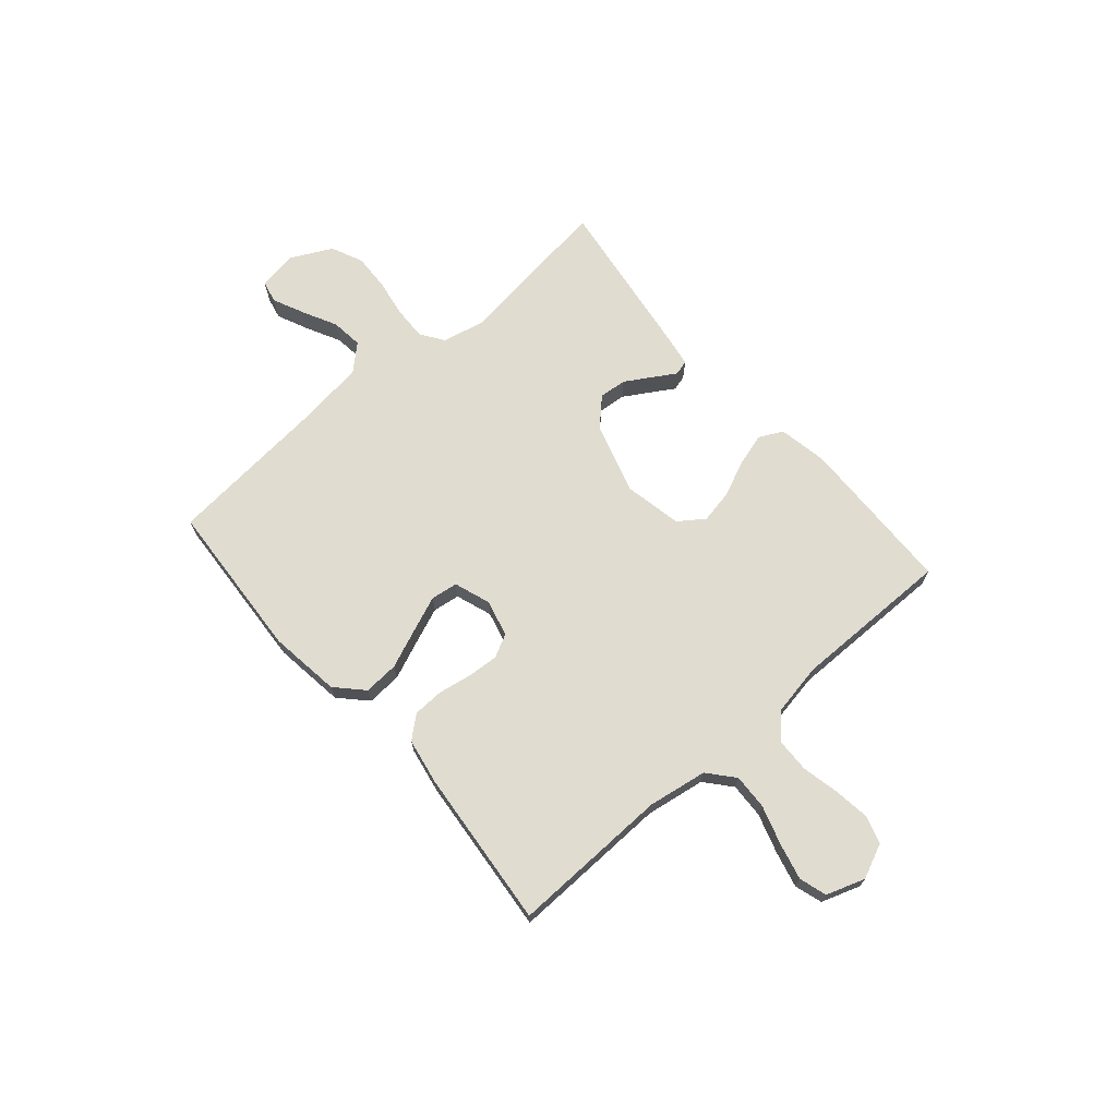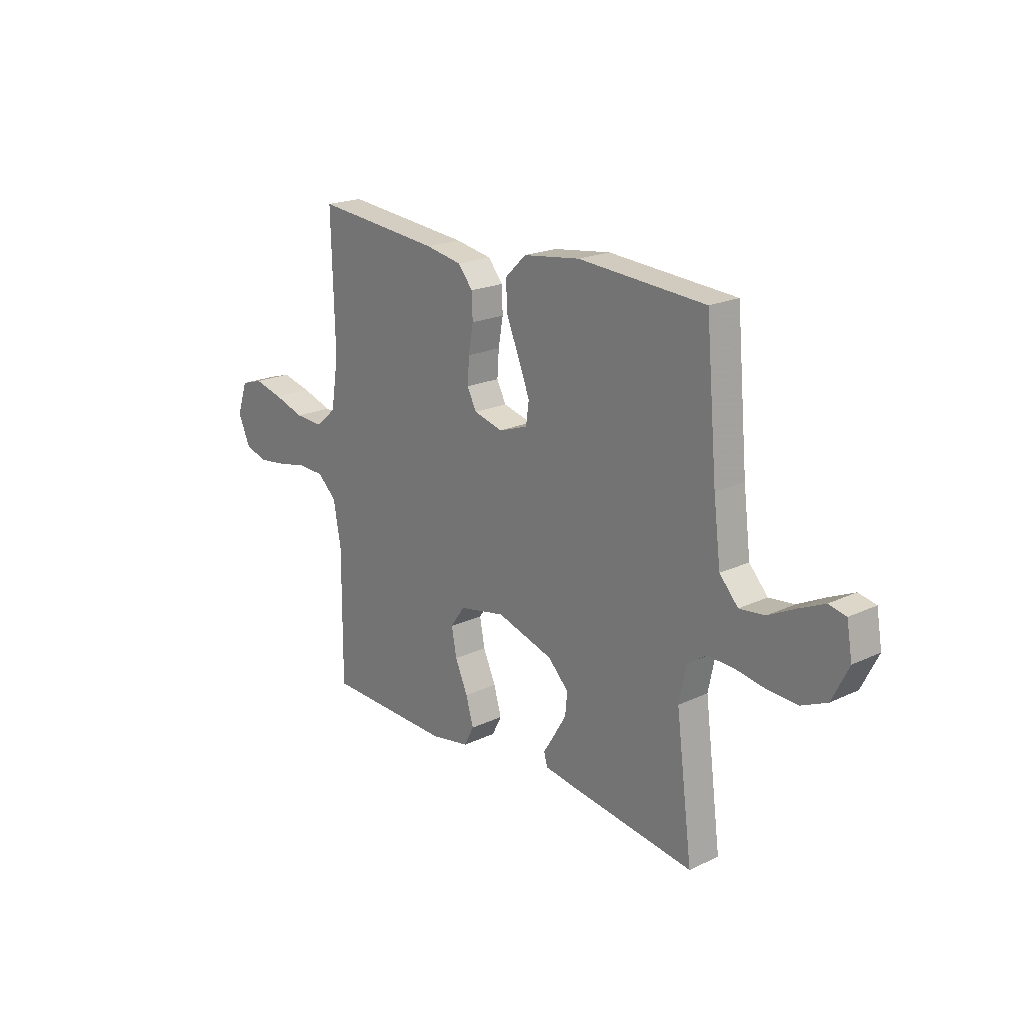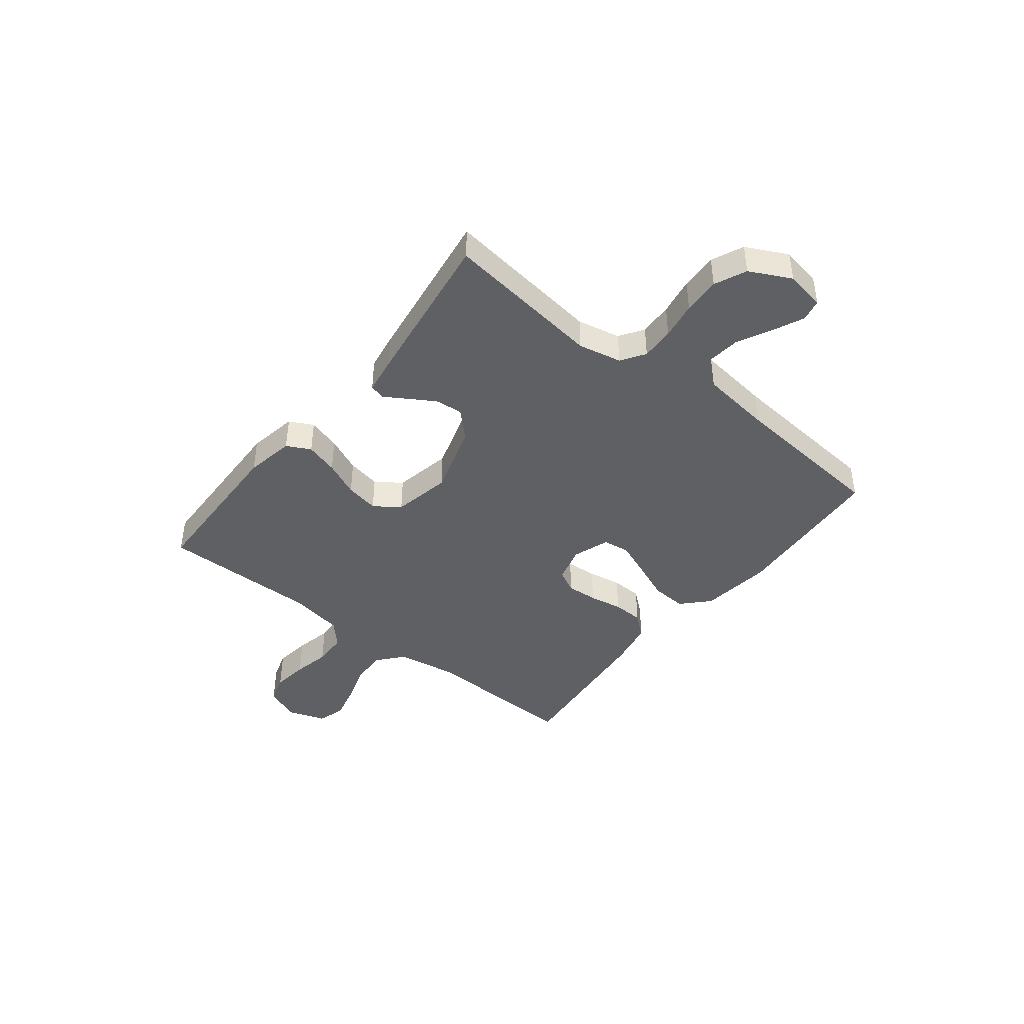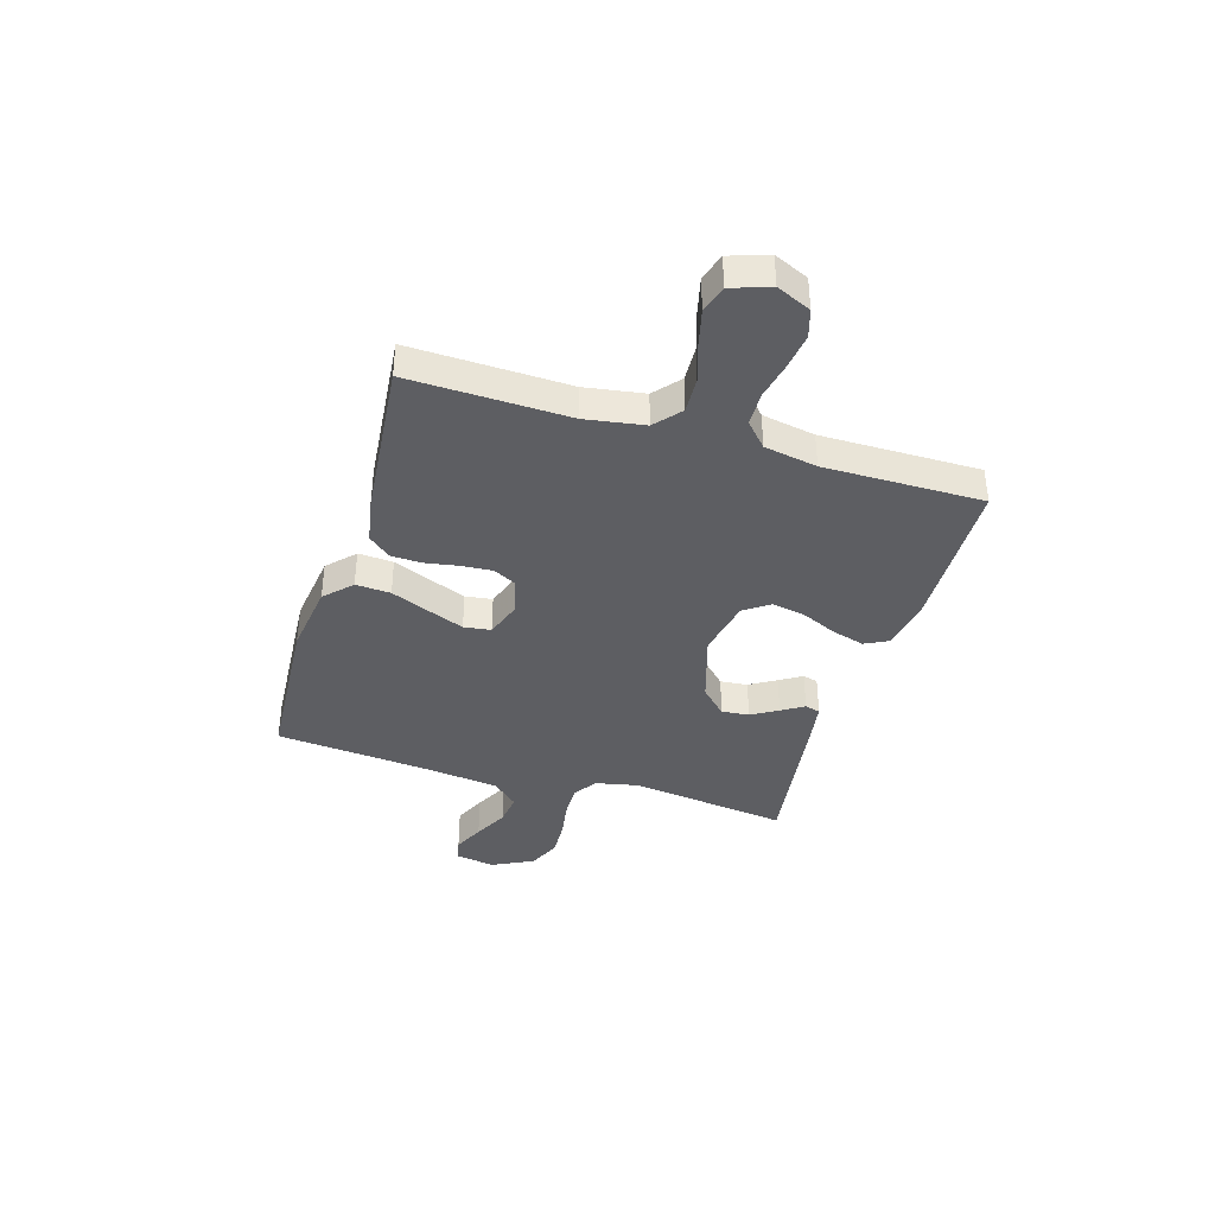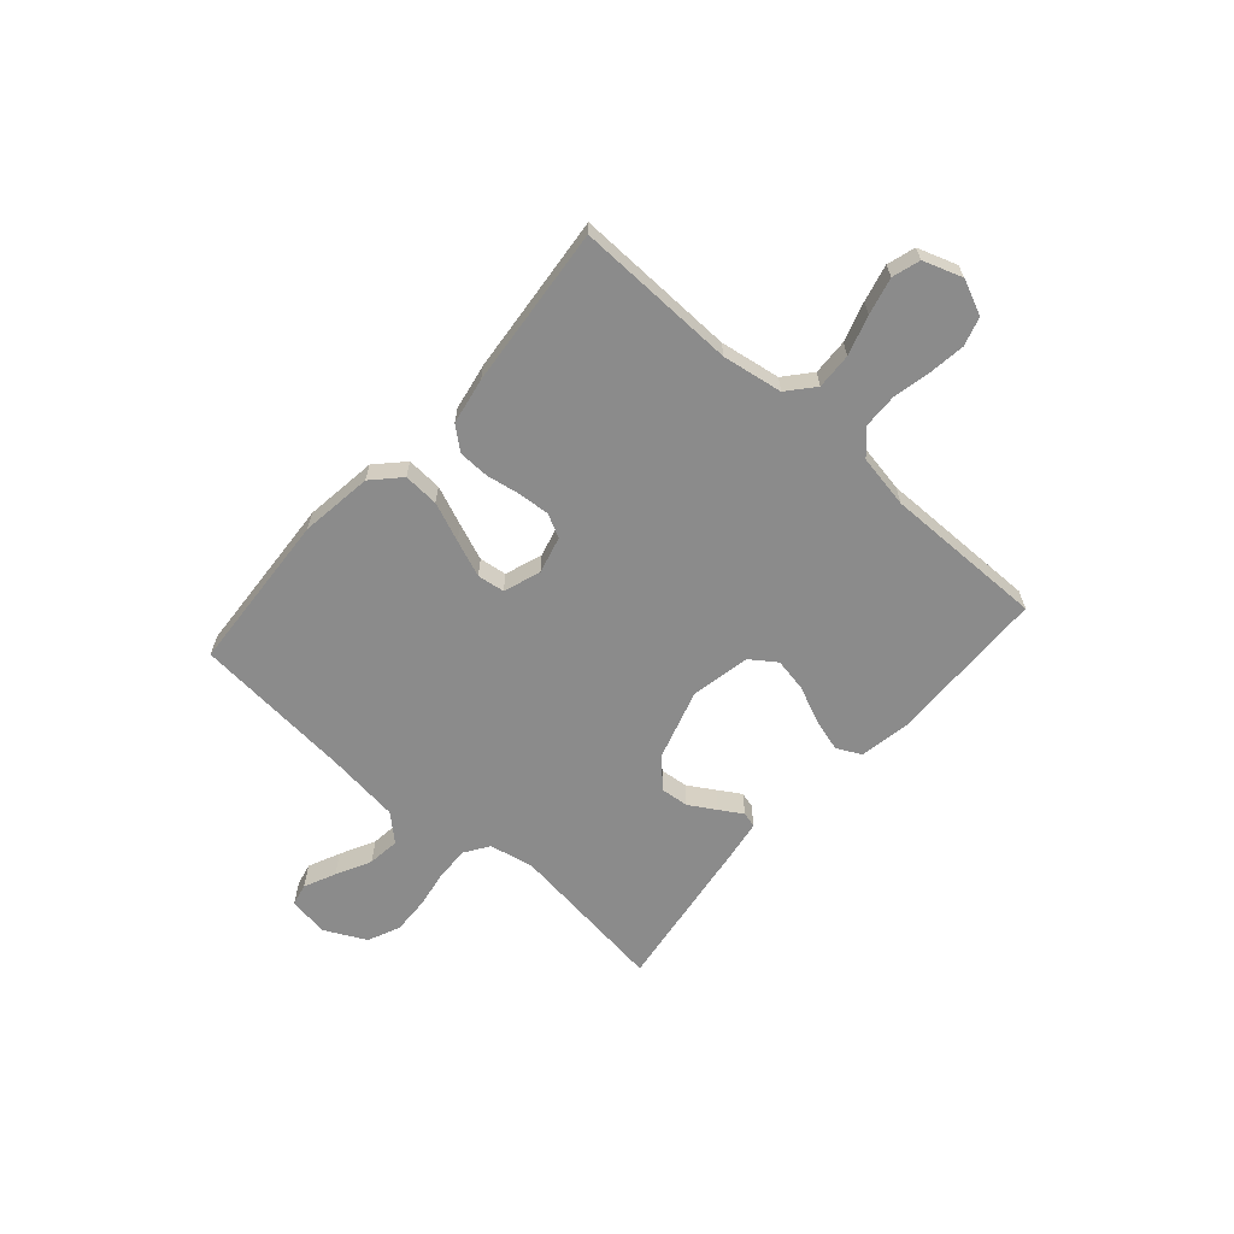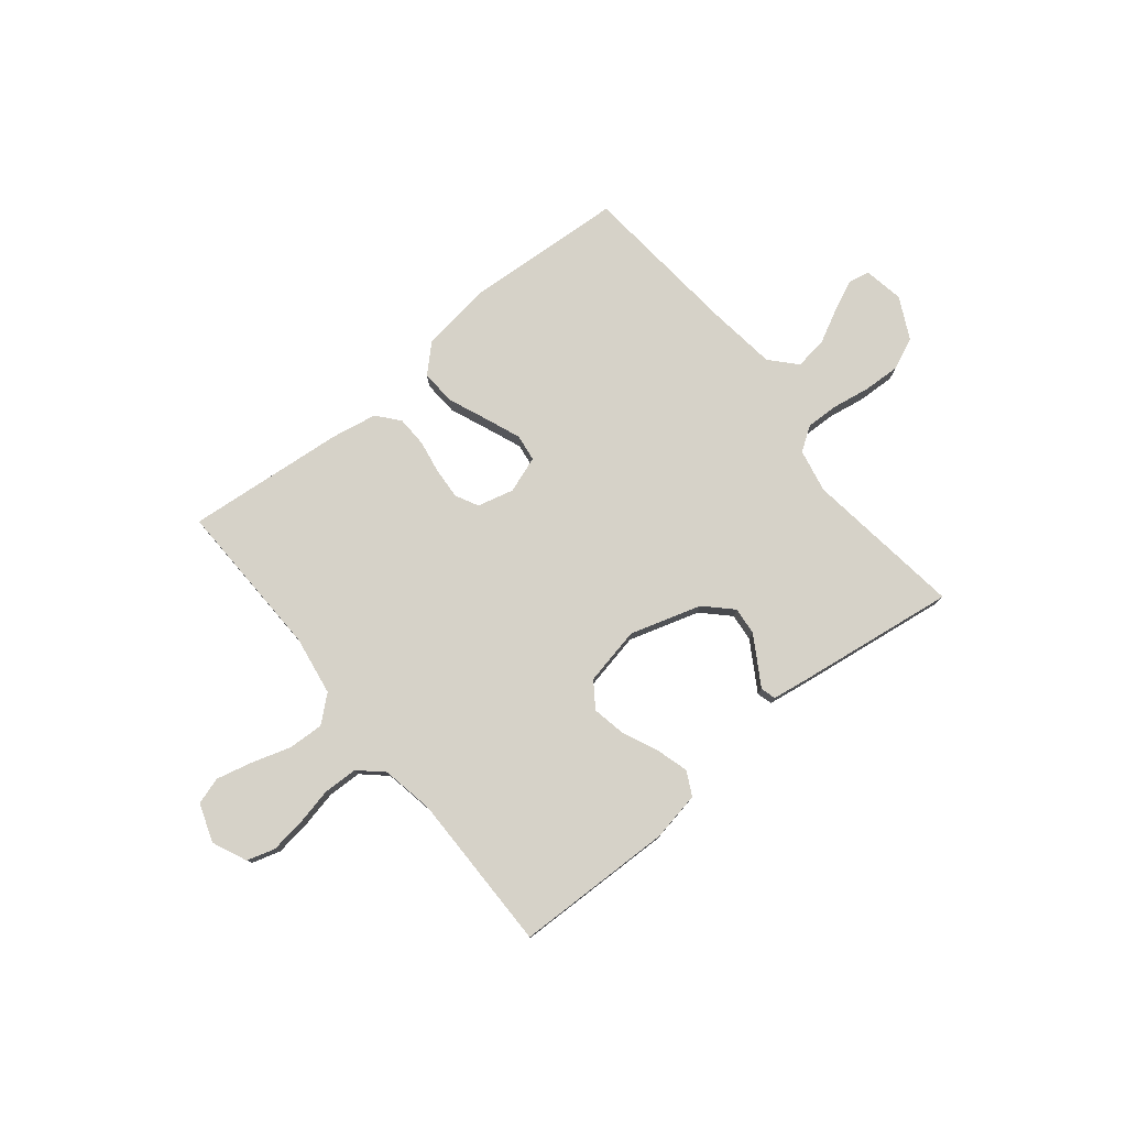
<metadata>
{"format":"obj","ext":"obj","renderer":"f3d","projection":"perspective","resolution":1024,"background":"white","views":[{"elev":69.6,"azim":49.1,"up":"+Y"},{"elev":20.3,"azim":-130.7,"up":"+Z"},{"elev":-43.0,"azim":-128.2,"up":"+Y"},{"elev":-38.7,"azim":73.1,"up":"+Y"},{"elev":-63.8,"azim":48.6,"up":"+Y"},{"elev":78.2,"azim":140.9,"up":"+Y"}]}
</metadata>
<code>
v 0.5 0.07 -0.5
v 0.2 0.07 -0.508
v 0.107 0.07 -0.491
v 0.084 0.07 -0.446
v 0.102 0.07 -0.384
v 0.132 0.07 -0.317
v 0.144 0.07 -0.254
v 0.11 0.07 -0.206
v 0 0.07 -0.184
v -0.134 0.07 -0.225
v -0.183 0.07 -0.274
v -0.178 0.07 -0.326
v -0.148 0.07 -0.376
v -0.122 0.07 -0.418
v -0.13 0.07 -0.447
v -0.2 0.07 -0.458
v -0.5 0.07 -0.5
v -0.461 0.07 -0.2
v -0.478 0.07 -0.118
v -0.523 0.07 -0.088
v -0.586 0.07 -0.09
v -0.657 0.07 -0.102
v -0.727 0.07 -0.105
v -0.787 0.07 -0.078
v -0.826 0.07 0
v -0.813 0.07 0.075
v -0.772 0.07 0.084
v -0.713 0.07 0.057
v -0.648 0.07 0.024
v -0.588 0.07 0.017
v -0.544 0.07 0.065
v -0.527 0.07 0.2
v -0.5 0.07 0.5
v -0.2 0.07 0.52
v -0.065 0.07 0.502
v -0.015 0.07 0.454
v -0.019 0.07 0.388
v -0.049 0.07 0.315
v -0.076 0.07 0.247
v -0.069 0.07 0.196
v 0 0.07 0.172
v 0.069 0.07 0.19
v 0.091 0.07 0.233
v 0.087 0.07 0.292
v 0.076 0.07 0.355
v 0.078 0.07 0.413
v 0.113 0.07 0.455
v 0.2 0.07 0.471
v 0.5 0.07 0.5
v 0.492 0.07 0.2
v 0.51 0.07 0.088
v 0.559 0.07 0.046
v 0.626 0.07 0.049
v 0.699 0.07 0.072
v 0.768 0.07 0.089
v 0.82 0.07 0.073
v 0.845 0.07 0
v 0.816 0.07 -0.065
v 0.763 0.07 -0.081
v 0.695 0.07 -0.072
v 0.625 0.07 -0.057
v 0.561 0.07 -0.059
v 0.516 0.07 -0.1
v 0.498 0.07 -0.2
v 0.5 0 -0.5
v 0.2 0 -0.508
v 0.107 0 -0.491
v 0.084 0 -0.446
v 0.102 0 -0.384
v 0.132 0 -0.317
v 0.144 0 -0.254
v 0.11 0 -0.206
v 0 0 -0.184
v -0.134 0 -0.225
v -0.183 0 -0.274
v -0.178 0 -0.326
v -0.148 0 -0.376
v -0.122 0 -0.418
v -0.13 0 -0.447
v -0.2 0 -0.458
v -0.5 0 -0.5
v -0.461 0 -0.2
v -0.478 0 -0.118
v -0.523 0 -0.088
v -0.586 0 -0.09
v -0.657 0 -0.102
v -0.727 0 -0.105
v -0.787 0 -0.078
v -0.826 0 0
v -0.813 0 0.075
v -0.772 0 0.084
v -0.713 0 0.057
v -0.648 0 0.024
v -0.588 0 0.017
v -0.544 0 0.065
v -0.527 0 0.2
v -0.5 0 0.5
v -0.2 0 0.52
v -0.065 0 0.502
v -0.015 0 0.454
v -0.019 0 0.388
v -0.049 0 0.315
v -0.076 0 0.247
v -0.069 0 0.196
v 0 0 0.172
v 0.069 0 0.19
v 0.091 0 0.233
v 0.087 0 0.292
v 0.076 0 0.355
v 0.078 0 0.413
v 0.113 0 0.455
v 0.2 0 0.471
v 0.5 0 0.5
v 0.492 0 0.2
v 0.51 0 0.088
v 0.559 0 0.046
v 0.626 0 0.049
v 0.699 0 0.072
v 0.768 0 0.089
v 0.82 0 0.073
v 0.845 0 0
v 0.816 0 -0.065
v 0.763 0 -0.081
v 0.695 0 -0.072
v 0.625 0 -0.057
v 0.561 0 -0.059
v 0.516 0 -0.1
v 0.498 0 -0.2
f 59 60 61
f 58 59 61
f 57 58 61
f 56 57 61
f 55 56 61
f 54 55 61
f 53 54 61
f 52 53 61 62
f 51 52 62 63
f 48 49 50
f 47 48 50
f 46 47 50
f 45 46 50
f 44 45 50
f 51 63 64
f 50 51 64
f 44 50 64
f 43 44 64
f 36 37 38
f 35 36 38
f 34 35 38
f 33 34 38
f 32 33 38
f 31 32 38 39
f 30 31 39 40
f 27 28 29
f 26 27 29
f 25 26 29
f 24 25 29
f 23 24 29
f 22 23 29
f 21 22 29
f 20 21 29 30
f 30 40 41
f 20 30 41
f 19 20 41
f 16 17 18
f 15 16 18
f 14 15 18
f 13 14 18
f 12 13 18 19
f 4 5 6
f 3 4 6
f 2 3 6
f 1 2 6
f 64 1 6
f 64 6 7
f 64 7 8
f 43 64 8
f 42 43 8
f 41 42 8 9
f 19 41 9 10
f 11 12 19
f 10 11 19
f 125 124 123
f 125 123 122
f 125 122 121
f 125 121 120
f 125 120 119
f 125 119 118
f 125 118 117
f 126 125 117 116
f 127 126 116 115
f 114 113 112
f 114 112 111
f 114 111 110
f 114 110 109
f 114 109 108
f 128 127 115
f 128 115 114
f 128 114 108
f 128 108 107
f 102 101 100
f 102 100 99
f 102 99 98
f 102 98 97
f 102 97 96
f 103 102 96 95
f 104 103 95 94
f 93 92 91
f 93 91 90
f 93 90 89
f 93 89 88
f 93 88 87
f 93 87 86
f 93 86 85
f 94 93 85 84
f 105 104 94
f 105 94 84
f 105 84 83
f 82 81 80
f 82 80 79
f 82 79 78
f 82 78 77
f 83 82 77 76
f 70 69 68
f 70 68 67
f 70 67 66
f 70 66 65
f 70 65 128
f 71 70 128
f 72 71 128
f 72 128 107
f 72 107 106
f 73 72 106 105
f 74 73 105 83
f 83 76 75
f 83 75 74
f 1 65 66 2
f 2 66 67 3
f 3 67 68 4
f 4 68 69 5
f 5 69 70 6
f 6 70 71 7
f 7 71 72 8
f 8 72 73 9
f 9 73 74 10
f 10 74 75 11
f 11 75 76 12
f 12 76 77 13
f 13 77 78 14
f 14 78 79 15
f 15 79 80 16
f 16 80 81 17
f 17 81 82 18
f 18 82 83 19
f 19 83 84 20
f 20 84 85 21
f 21 85 86 22
f 22 86 87 23
f 23 87 88 24
f 24 88 89 25
f 25 89 90 26
f 26 90 91 27
f 27 91 92 28
f 28 92 93 29
f 29 93 94 30
f 30 94 95 31
f 31 95 96 32
f 32 96 97 33
f 33 97 98 34
f 34 98 99 35
f 35 99 100 36
f 36 100 101 37
f 37 101 102 38
f 38 102 103 39
f 39 103 104 40
f 40 104 105 41
f 41 105 106 42
f 42 106 107 43
f 43 107 108 44
f 44 108 109 45
f 45 109 110 46
f 46 110 111 47
f 47 111 112 48
f 48 112 113 49
f 49 113 114 50
f 50 114 115 51
f 51 115 116 52
f 52 116 117 53
f 53 117 118 54
f 54 118 119 55
f 55 119 120 56
f 56 120 121 57
f 57 121 122 58
f 58 122 123 59
f 59 123 124 60
f 60 124 125 61
f 61 125 126 62
f 62 126 127 63
f 63 127 128 64
f 64 128 65 1

</code>
